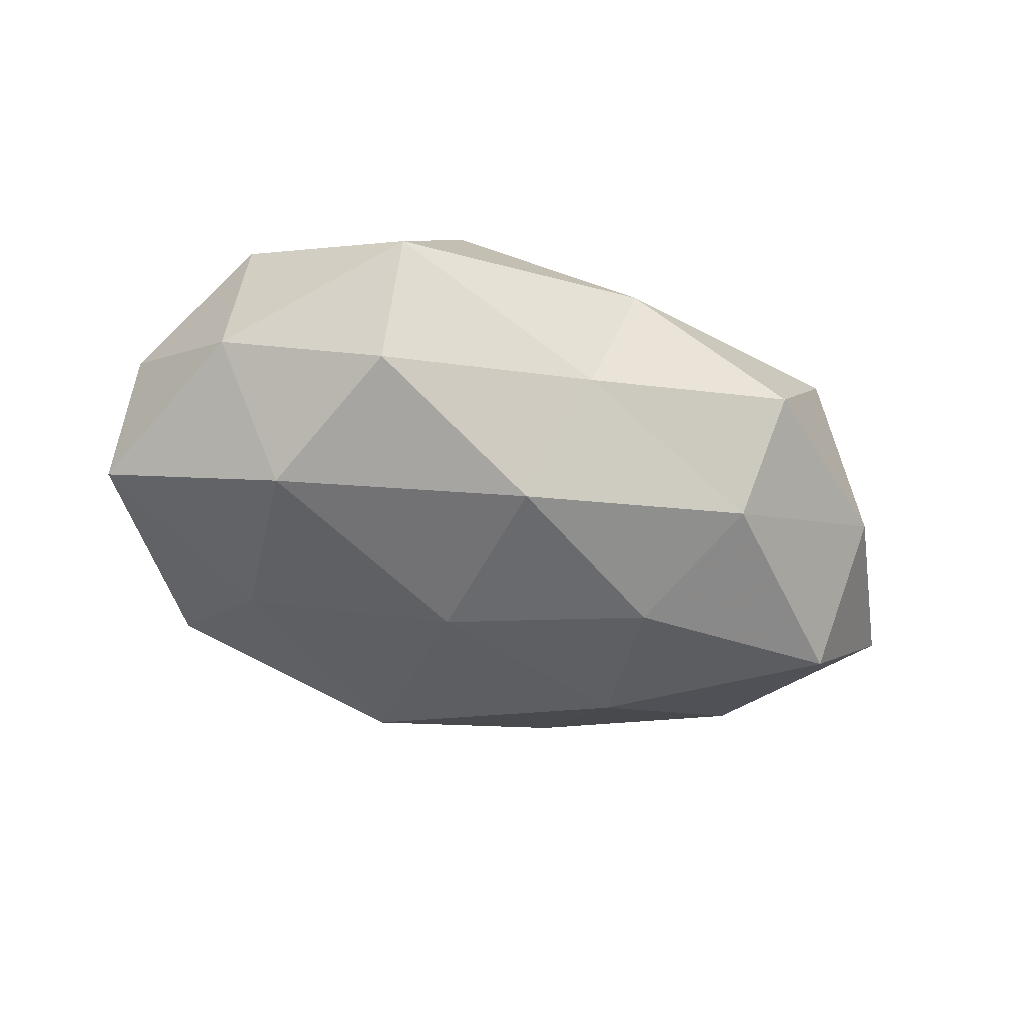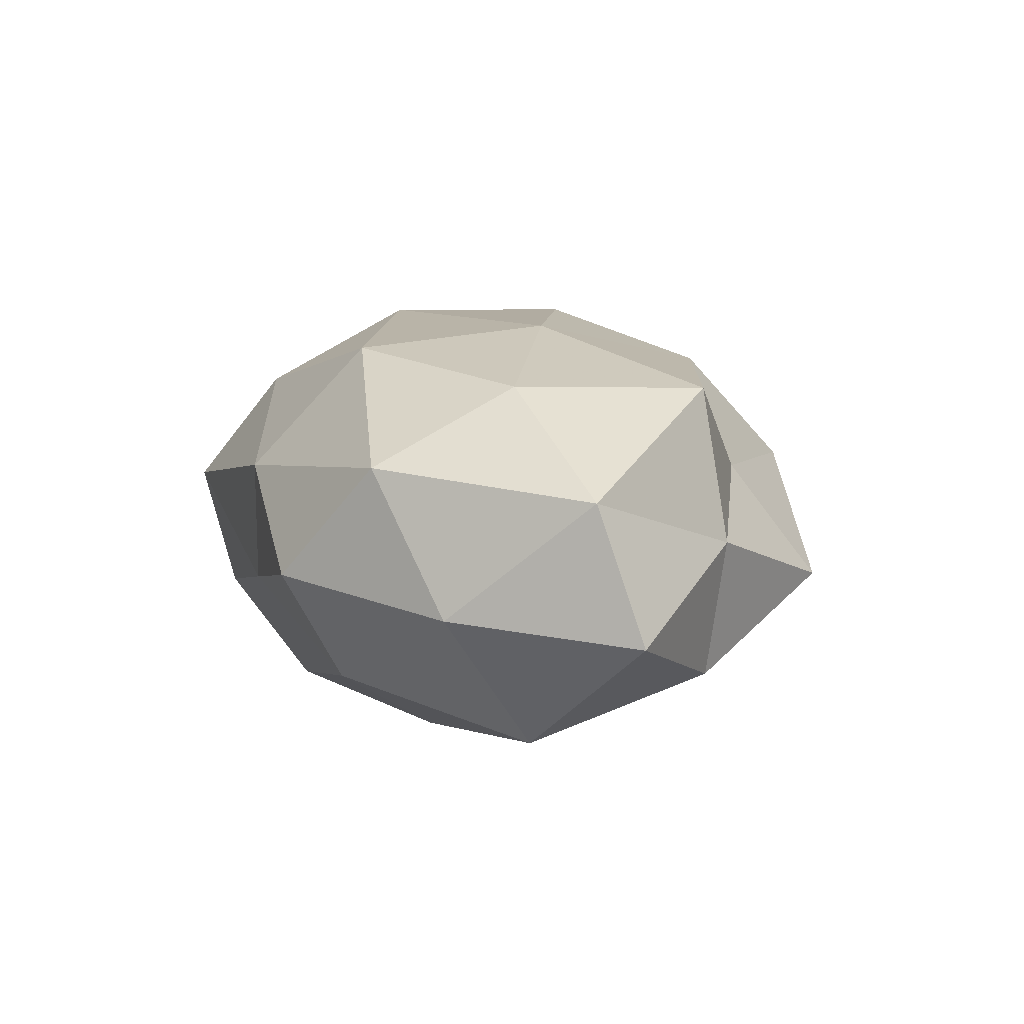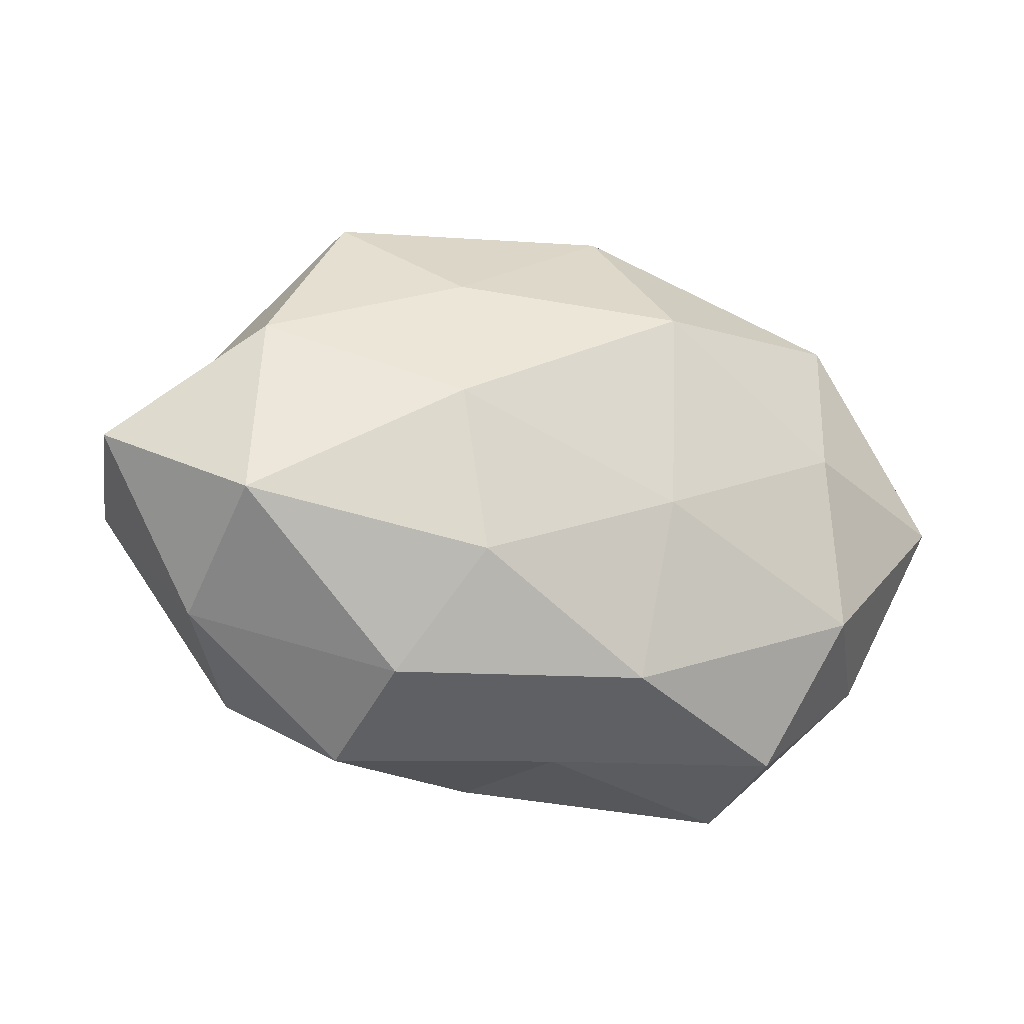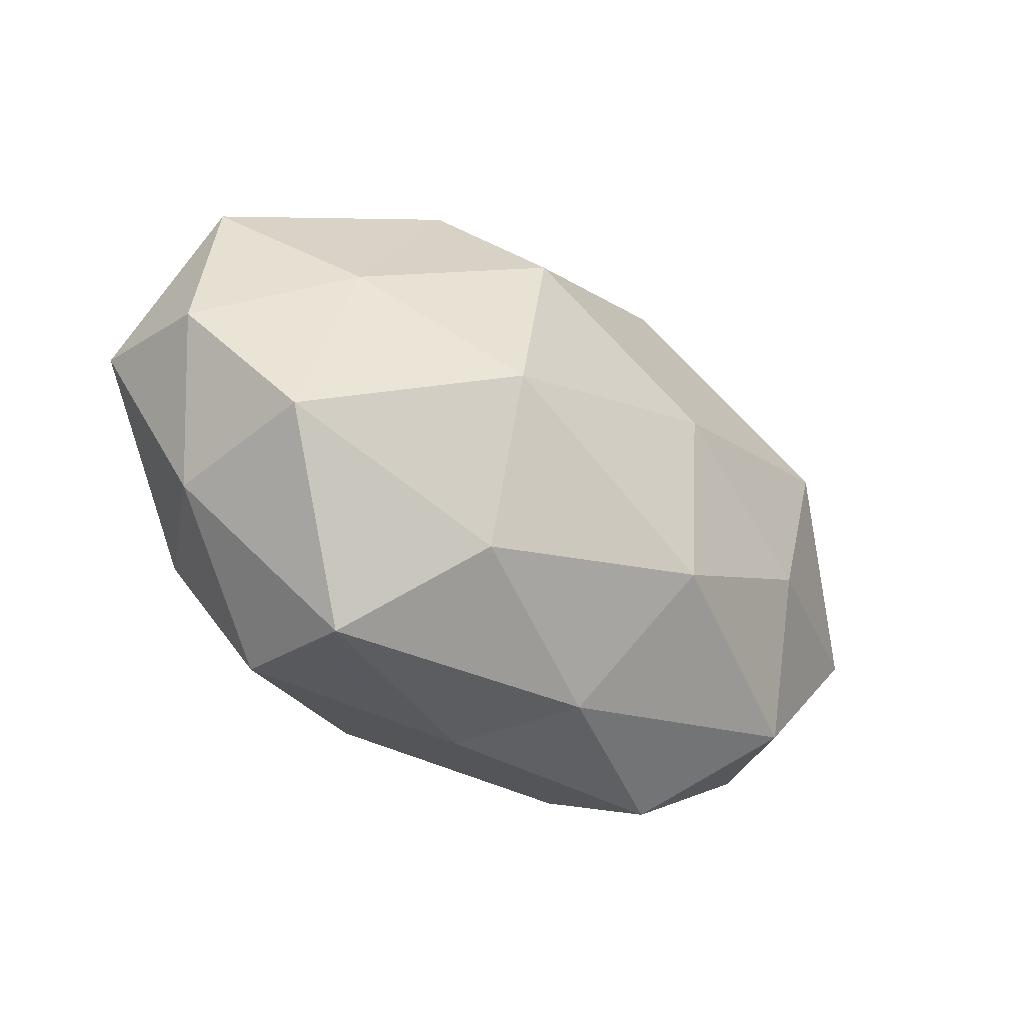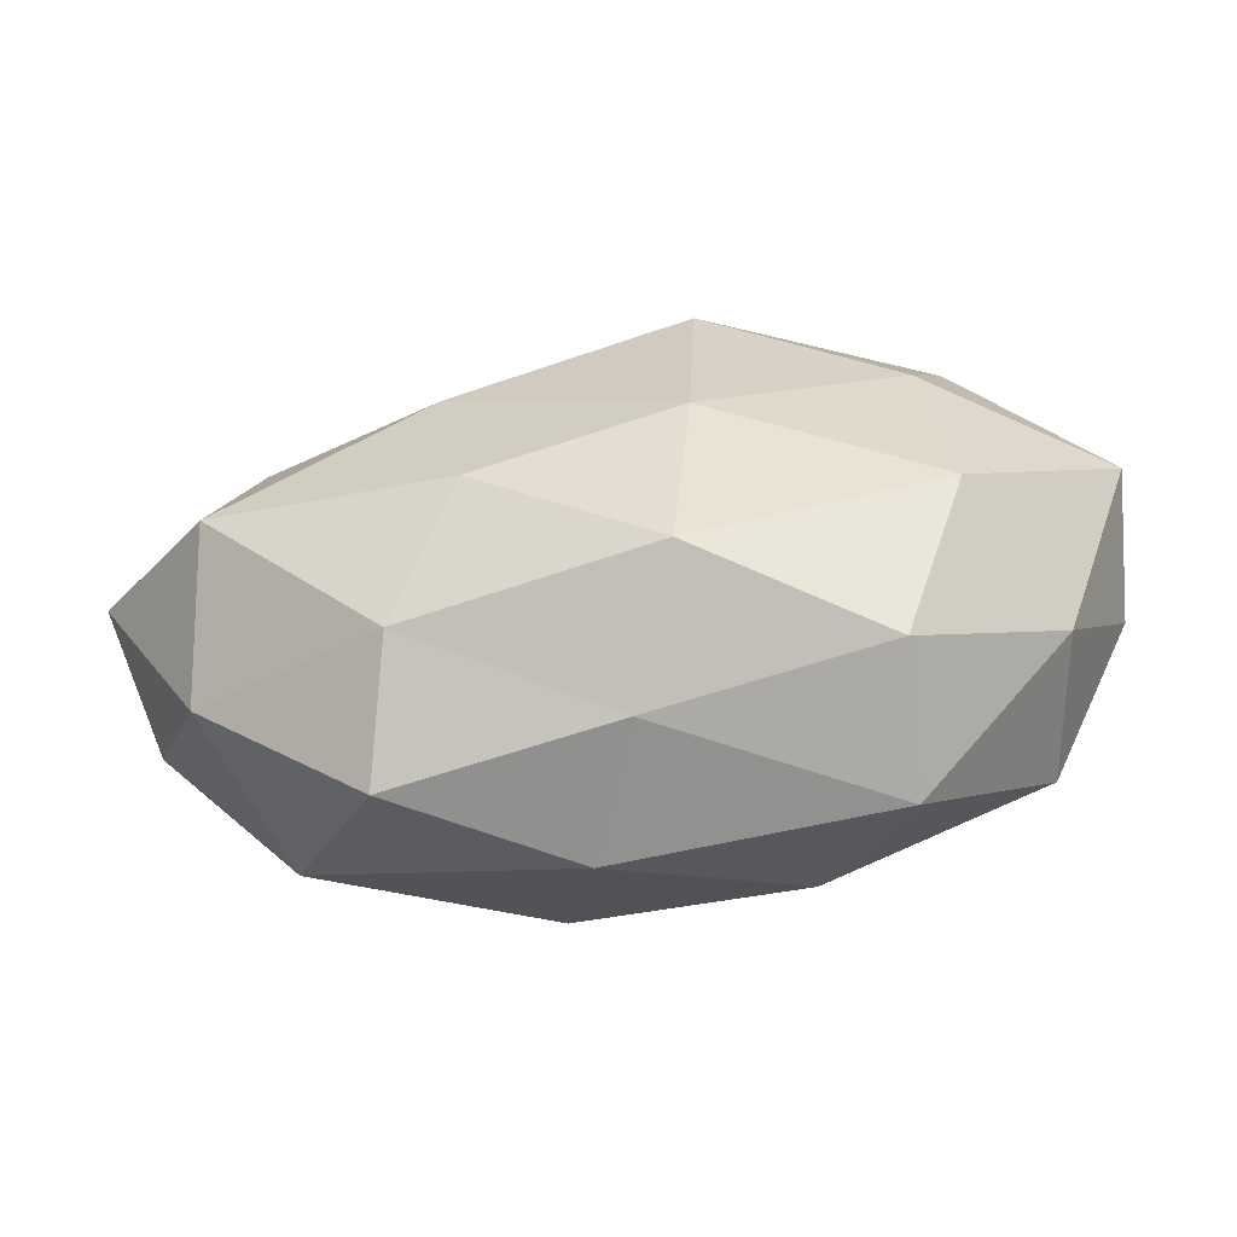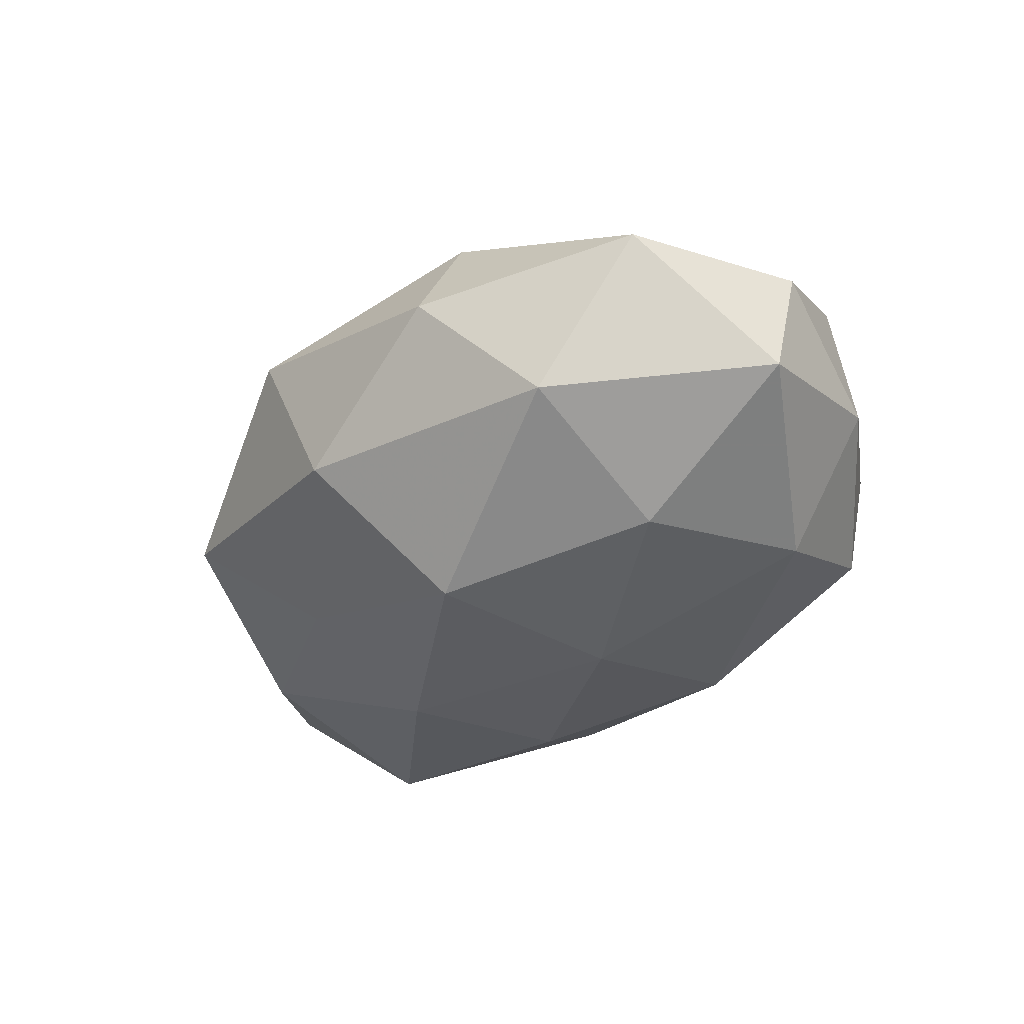
<metadata>
{"format":"obj","ext":"obj","renderer":"f3d","projection":"perspective","resolution":1024,"background":"white","views":[{"elev":-41.2,"azim":-20.4,"up":"+Z"},{"elev":8.3,"azim":74.6,"up":"+Z"},{"elev":-19.5,"azim":160.2,"up":"+Y"},{"elev":-44.0,"azim":-40.2,"up":"+Y"},{"elev":-61.9,"azim":-172.2,"up":"+Y"},{"elev":-35.3,"azim":-124.0,"up":"+Z"}]}
</metadata>
<code>
v 0.03628 0.01464 0.001694
v 0.004992 -0.02896 0.007375
v 0.04562 -0.002304 0.007589
v -0.007247 -0.004014 -0.02224
v -0.02208 0.02914 0.001095
v -0.04333 -0.003018 0.004829
v 0.009071 0.002793 0.02247
v -5.318e-05 -0.02805 -0.006054
v -0.008066 0.01648 -0.02176
v 0.02338 0.02985 -0.004374
v -0.04061 0.01556 0.003816
v -0.0306 0.02029 -0.01121
v 0.0335 0.01351 -0.01252
v -0.004087 0.03051 -0.009253
v 0.01242 -0.0109 -0.02126
v 0.03608 -0.006173 -0.01792
v -0.03481 -0.01608 0.01244
v 0.01502 0.005582 -0.02128
v 0.01939 -0.02214 -0.01369
v 0.03291 0.0131 0.01721
v 0.001609 0.03402 0.006501
v -0.01575 -0.007916 0.02326
v 0.03843 -0.01558 -0.004493
v 0.02212 -0.02883 -0.00205
v 0.01984 0.02149 0.007448
v -0.01962 0.02255 0.01377
v -0.02903 -0.01344 -0.01687
v -0.02263 -0.02772 -0.01022
v 0.01321 0.02008 -0.01493
v 0.02766 -0.005444 0.01732
v -0.01313 -0.02362 0.01536
v -0.03003 0.004033 0.01456
v -0.0369 -0.0169 -0.002865
v -0.04429 0.0008897 -0.008642
v 0.009274 -0.01761 0.02035
v 0.04835 0.001795 -0.006323
v -0.02679 0.004114 -0.01868
v 0.006625 0.02139 0.01832
v 0.03108 -0.02111 0.009861
v -0.02208 -0.03133 0.003334
v -0.005 -0.02181 -0.01852
v -0.01277 0.01096 0.02322
f 5 12 11
f 10 1 13
f 5 14 12
f 14 9 12
f 9 18 4
f 4 18 15
f 16 18 13
f 16 15 18
f 19 15 16
f 3 1 20
f 5 21 14
f 21 10 14
f 19 16 23
f 24 2 8
f 24 8 19
f 24 19 23
f 10 25 1
f 20 1 25
f 21 25 10
f 5 11 26
f 5 26 21
f 29 10 13
f 14 29 9
f 14 10 29
f 9 29 18
f 13 18 29
f 30 3 20
f 20 7 30
f 22 17 31
f 11 6 32
f 32 6 17
f 32 17 22
f 11 32 26
f 33 17 6
f 33 27 28
f 11 34 6
f 12 34 11
f 6 34 33
f 34 27 33
f 35 7 22
f 35 30 7
f 2 35 31
f 31 35 22
f 3 36 1
f 13 1 36
f 36 16 13
f 23 36 3
f 23 16 36
f 37 9 4
f 12 9 37
f 4 27 37
f 12 37 34
f 34 37 27
f 38 7 20
f 25 38 20
f 21 38 25
f 26 38 21
f 23 3 39
f 24 39 2
f 24 23 39
f 39 3 30
f 39 35 2
f 39 30 35
f 2 40 8
f 8 40 28
f 2 31 40
f 40 31 17
f 40 17 33
f 28 40 33
f 15 41 4
f 8 41 19
f 19 41 15
f 41 27 4
f 8 28 41
f 41 28 27
f 22 7 42
f 42 32 22
f 26 32 42
f 38 42 7
f 26 42 38

</code>
